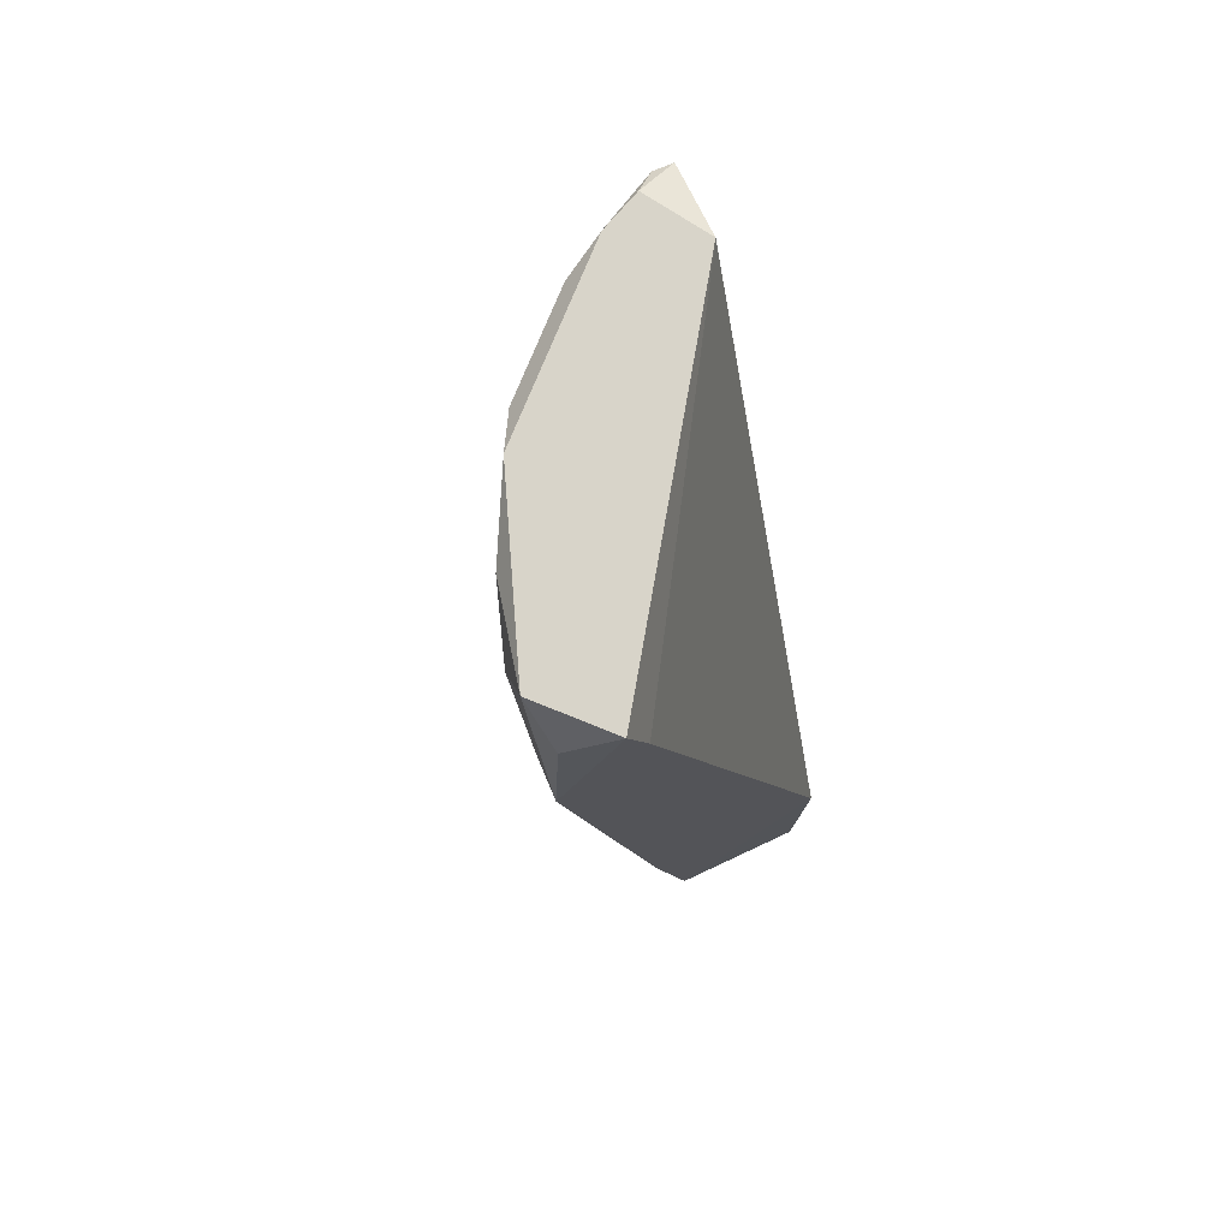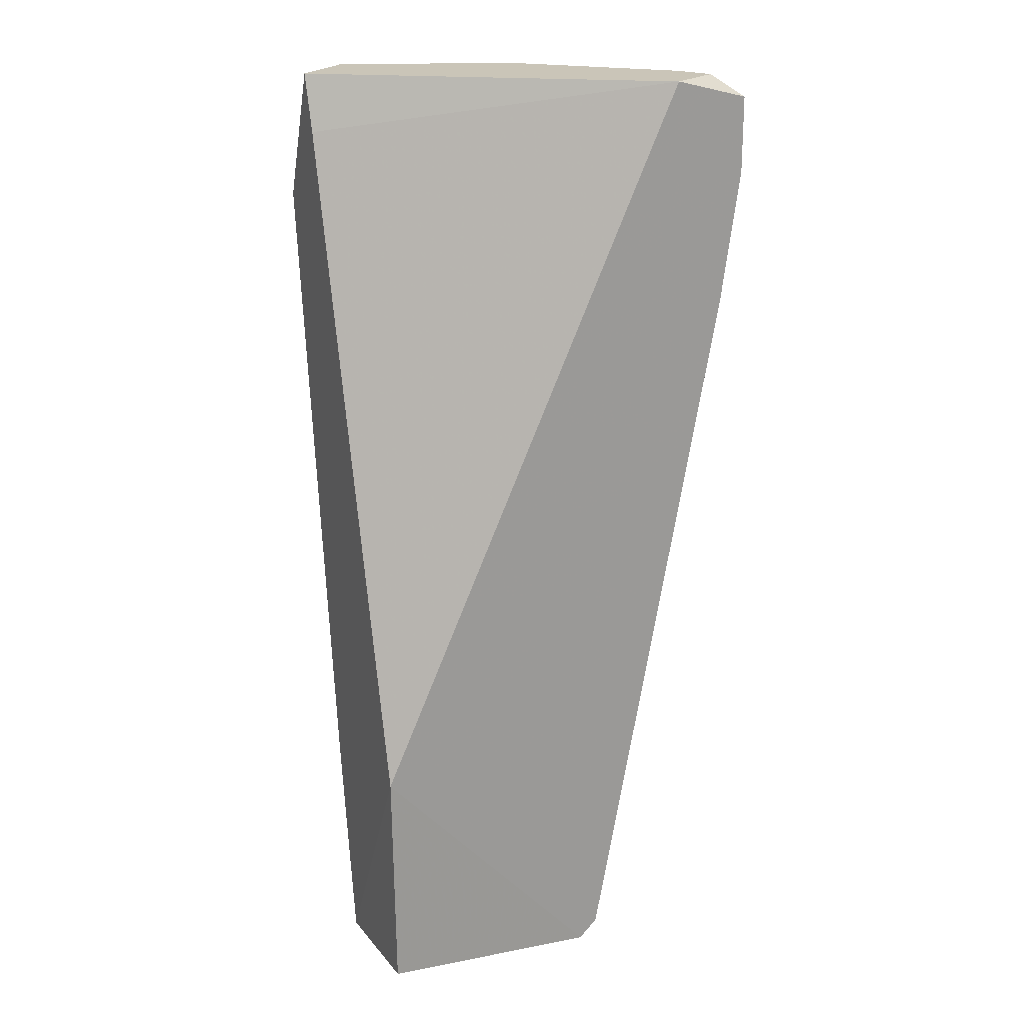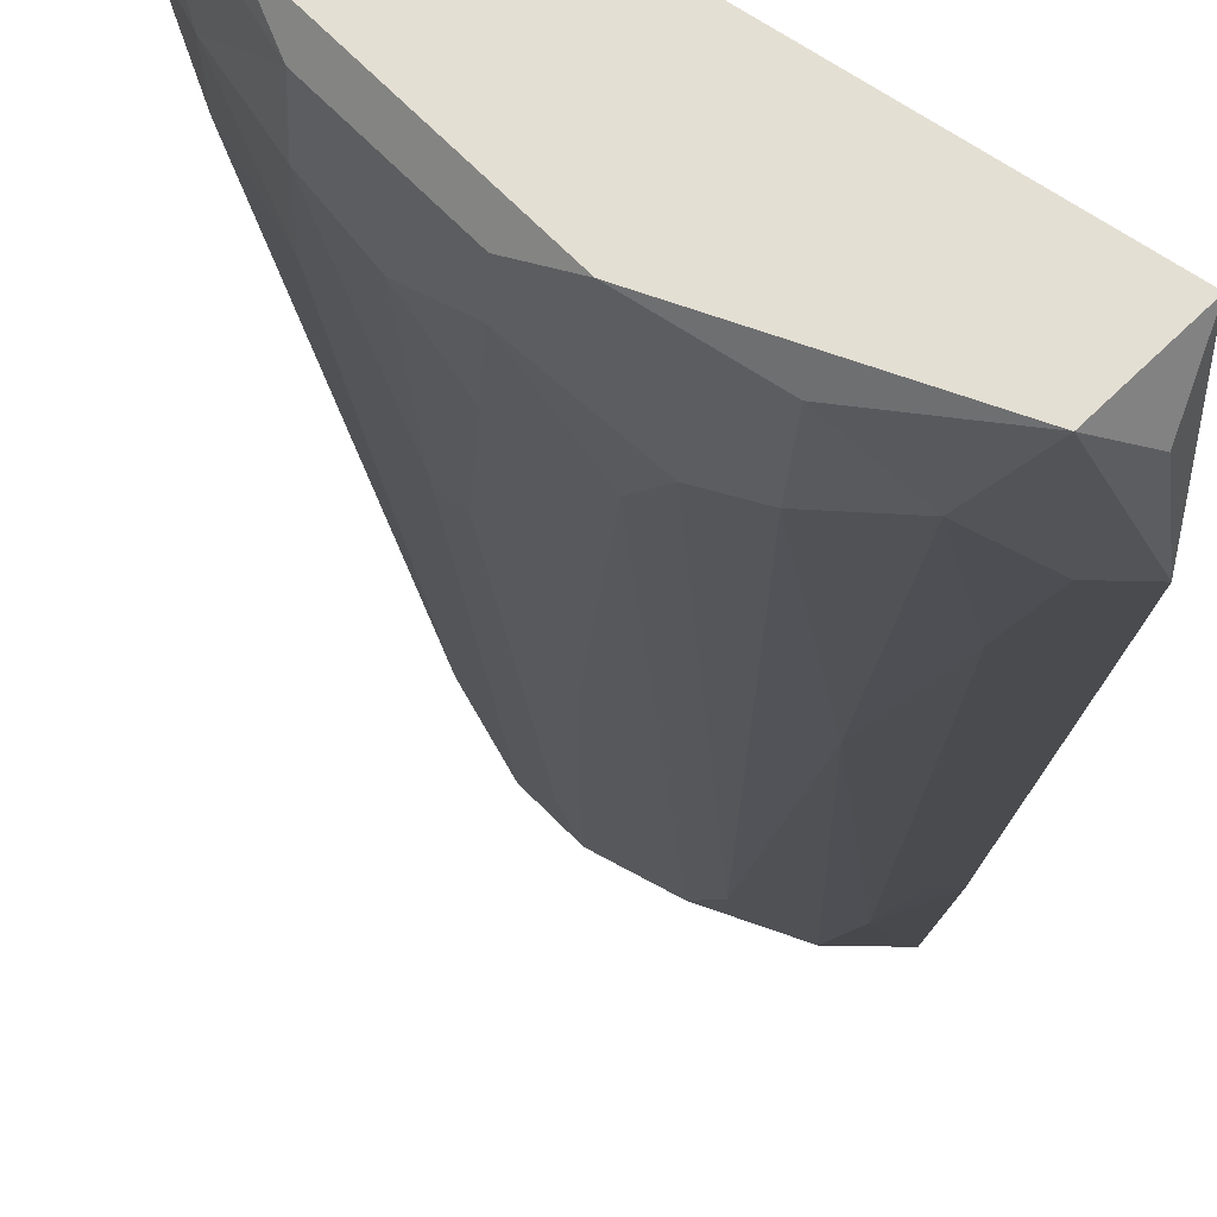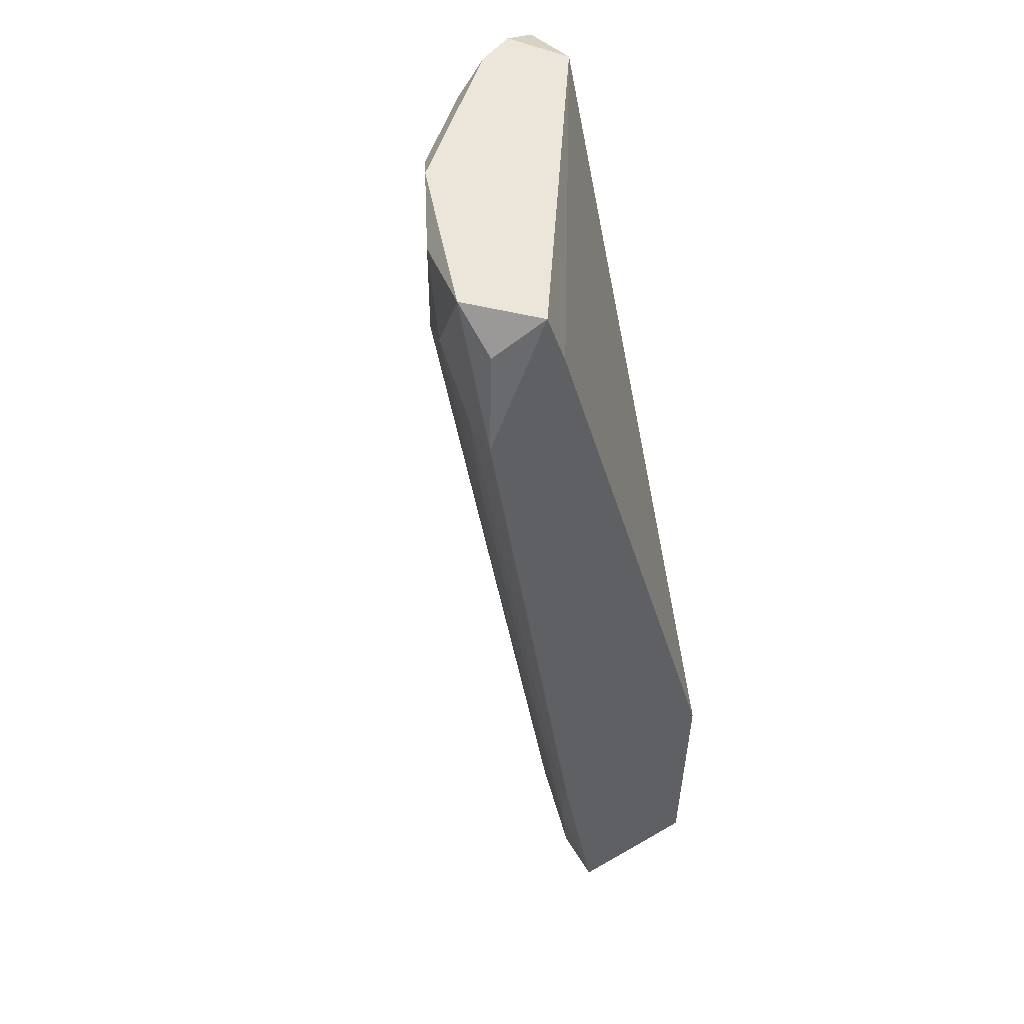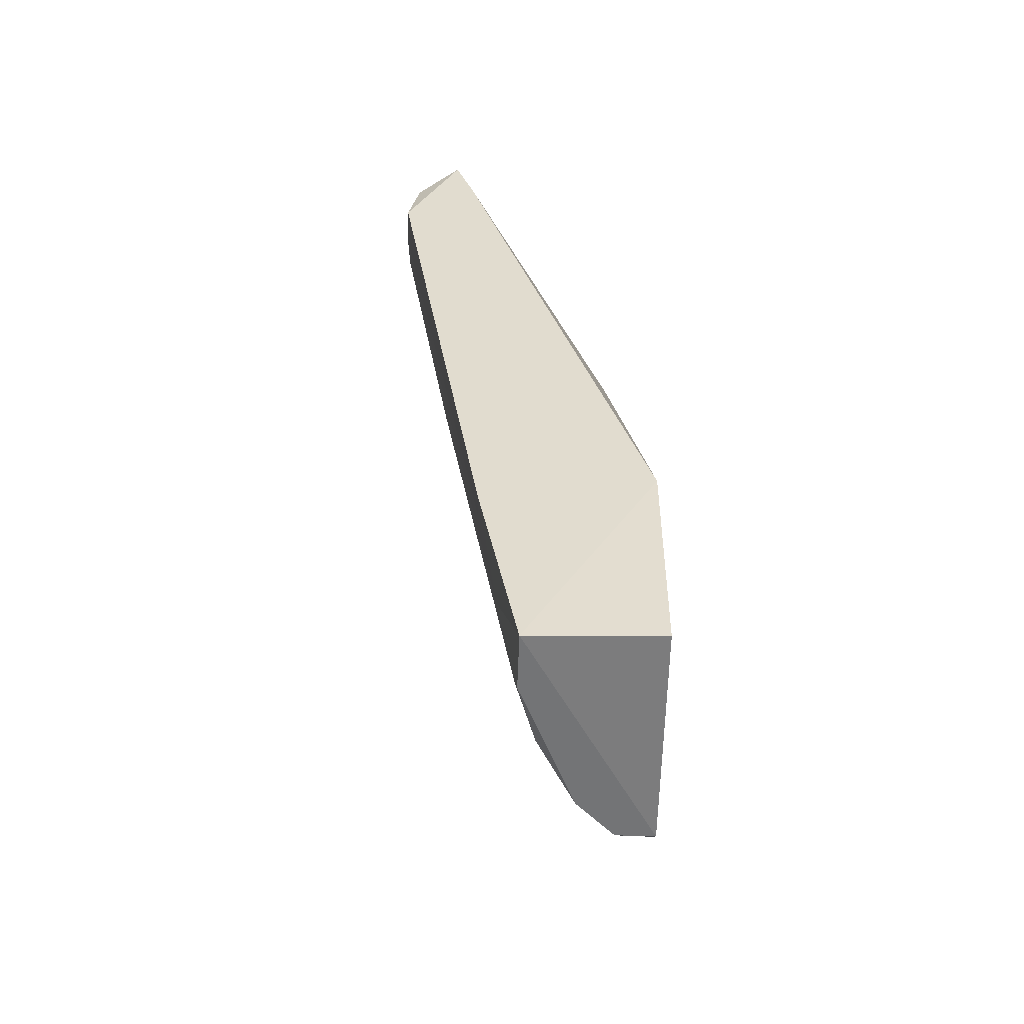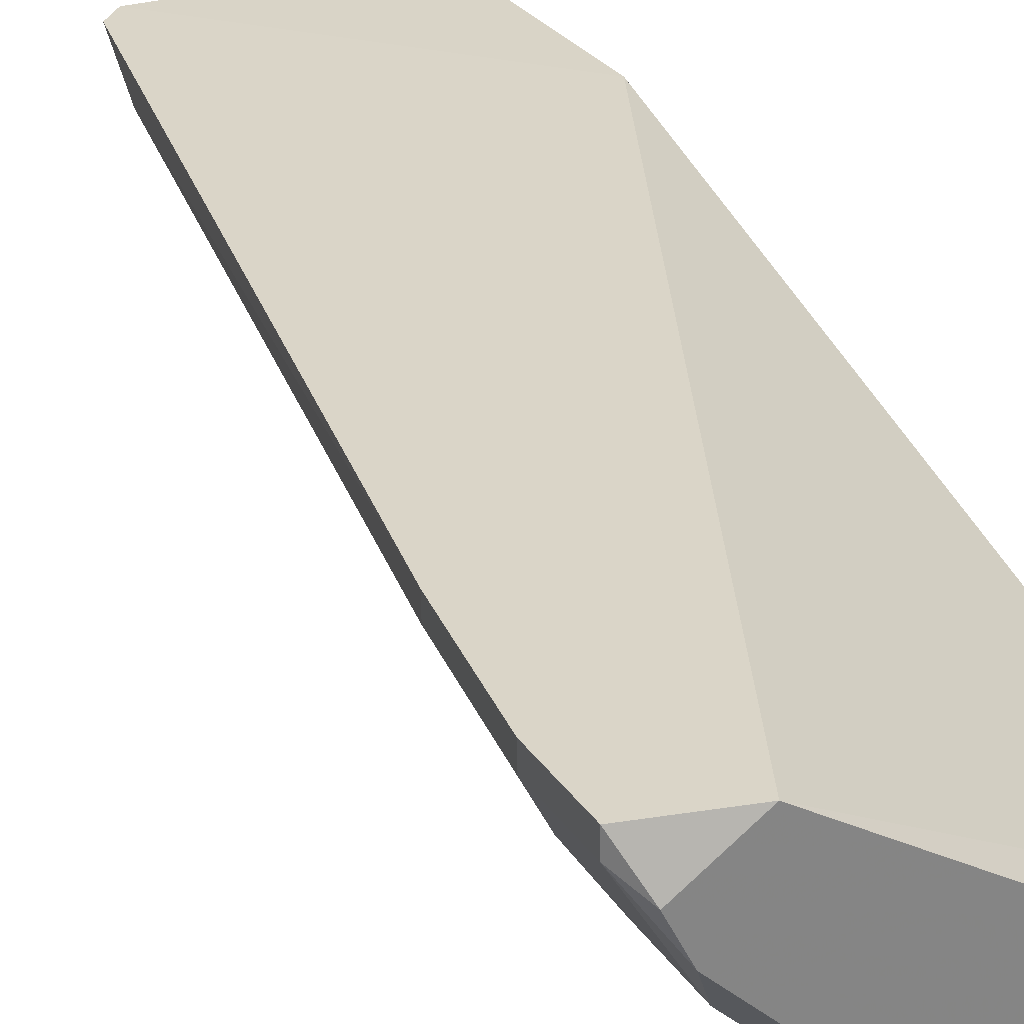
<metadata>
{"format":"obj","ext":"obj","renderer":"f3d","projection":"perspective","resolution":1024,"background":"white","views":[{"elev":75.6,"azim":-112.9,"up":"+Y"},{"elev":20.4,"azim":-23.6,"up":"+Y"},{"elev":-22.9,"azim":177.2,"up":"+Z"},{"elev":48.3,"azim":-119.0,"up":"+Y"},{"elev":-56.1,"azim":-91.8,"up":"+Y"},{"elev":29.3,"azim":152.6,"up":"+Z"}]}
</metadata>
<code>
v 0.09807 0.2686 -0.1607
v -0.09809 -0.2763 -0.1716
v -0.06538 -0.2763 -0.1716
v -0.06538 0.2795 -0.2479
v -0.09809 -0.1346 -0.09532
v 0.04359 -0.2654 -0.09532
v 0.08719 0.2795 -0.09532
v -0.09809 0.2795 -0.2152
v 0.02179 0.1705 -0.2152
v 0.1308 0.225 -0.09532
v 0.0109 -0.2763 -0.1389
v -0.09582 -0.2708 -0.09683
v -0.09809 0.2031 -0.2479
v 0.09807 0.225 -0.1607
v -0.01089 0.2141 -0.237
v 0.03268 0.2795 -0.2152
v 0.05448 -0.2109 -0.1062
v -0.03269 -0.2327 -0.1716
v 0.05448 0.2359 -0.2043
v 0.1199 0.1487 -0.1062
v -0.04358 0.2359 -0.2479
v 0.1199 0.2795 -0.1171
v -0.09809 0.2468 -0.2043
v 0.06539 0.06152 -0.1607
v 0.03268 -0.2763 -0.09532
v -0.08718 -0.1564 -0.1934
v -0.04358 0.01788 -0.2152
v 0.1199 0.225 -0.128
v 0.05448 0.1705 -0.1934
v -0.07629 0.2031 -0.2479
v 0.03268 -0.2763 -0.1171
v 0.1308 0.2686 -0.09532
v -0.02178 -0.2654 -0.1607
v -0.01089 0.2686 -0.237
v 0.02179 -0.06922 -0.1716
v 0.09807 0.1378 -0.1389
v -0.08908 0.2576 -0.2419
v 0.1308 0.2686 -0.1062
v 0.07628 0.2141 -0.1825
v -0.07629 -0.2218 -0.1825
v 0.1199 0.1487 -0.09532
v 0.0109 0.2031 -0.2261
v 0.05448 0.2686 -0.2043
v -0.09809 -0.1564 -0.1934
v 0.1308 0.225 -0.1062
v 0.02179 -0.2327 -0.1389
v -0.06538 0.1378 -0.237
v 0.109 0.2795 -0.1389
v 0.05448 0.06152 -0.1716
v 1.6e-05 -0.1999 -0.1607
f 35 11 50
f 5 6 7
f 2 5 8
f 7 4 8
f 7 6 10
f 2 3 11
f 5 2 12
f 2 8 13
f 4 7 16
f 1 14 19
f 13 4 21
f 16 7 22
f 5 7 23
f 8 5 23
f 7 8 23
f 6 5 25
f 2 11 25
f 12 2 25
f 5 12 25
f 18 3 27
f 15 18 27
f 21 15 27
f 14 1 28
f 9 19 29
f 13 21 30
f 26 13 30
f 17 6 31
f 6 25 31
f 25 11 31
f 7 10 32
f 22 7 32
f 11 3 33
f 3 18 33
f 4 16 34
f 19 15 34
f 21 4 34
f 15 21 34
f 9 29 35
f 29 11 35
f 20 17 36
f 24 14 36
f 14 28 36
f 28 20 36
f 17 31 36
f 31 24 36
f 8 4 37
f 13 8 37
f 4 13 37
f 28 1 38
f 32 10 38
f 22 32 38
f 19 14 39
f 14 24 39
f 29 19 39
f 3 2 40
f 27 3 40
f 26 30 40
f 10 6 41
f 6 17 41
f 20 10 41
f 17 20 41
f 18 15 42
f 19 9 42
f 15 19 42
f 9 33 42
f 33 18 42
f 16 1 43
f 1 19 43
f 34 16 43
f 19 34 43
f 2 13 44
f 13 26 44
f 40 2 44
f 26 40 44
f 10 20 45
f 20 28 45
f 28 38 45
f 38 10 45
f 31 11 46
f 24 31 46
f 21 27 47
f 30 21 47
f 27 40 47
f 40 30 47
f 1 16 48
f 16 22 48
f 38 1 48
f 22 38 48
f 11 29 49
f 39 24 49
f 29 39 49
f 46 11 49
f 24 46 49
f 11 33 50
f 33 9 50
f 9 35 50

</code>
